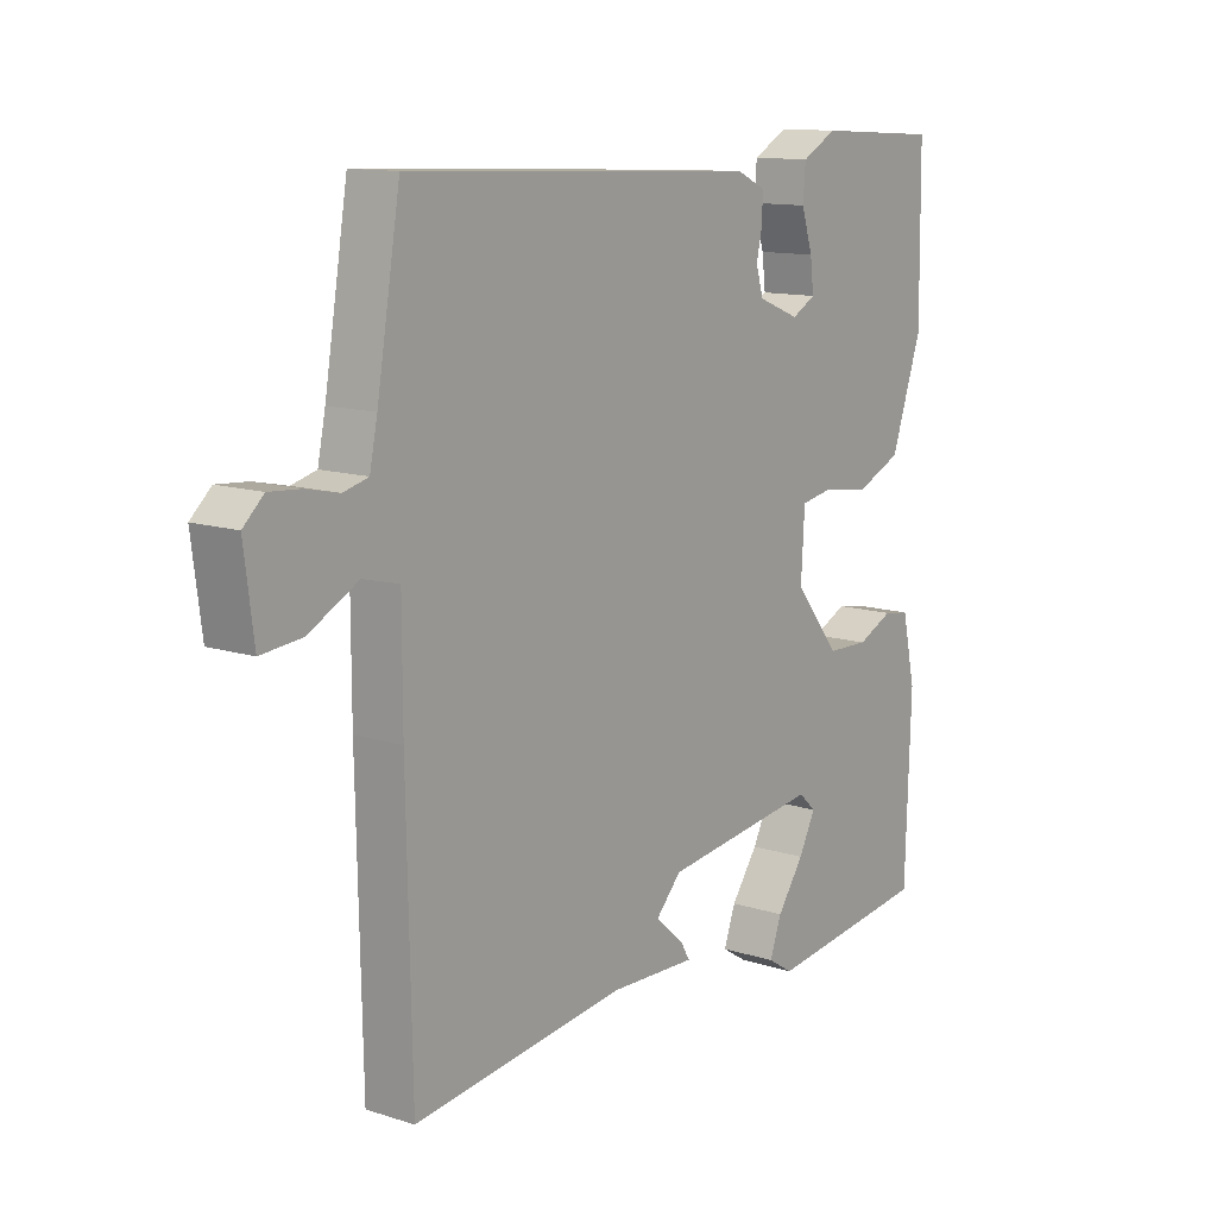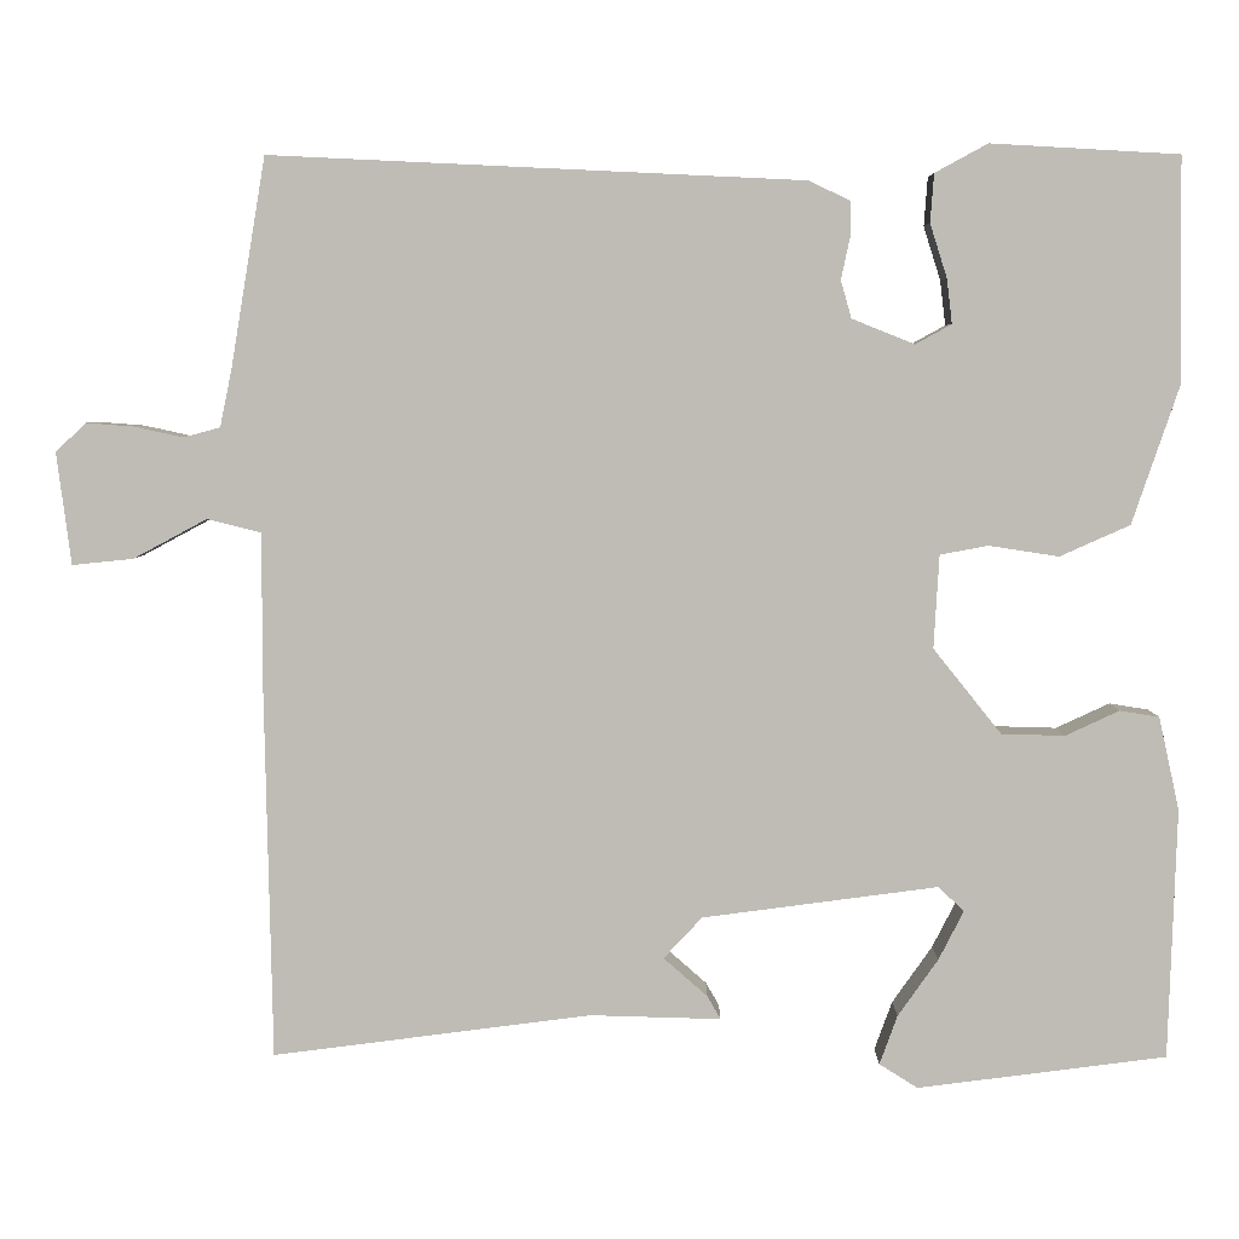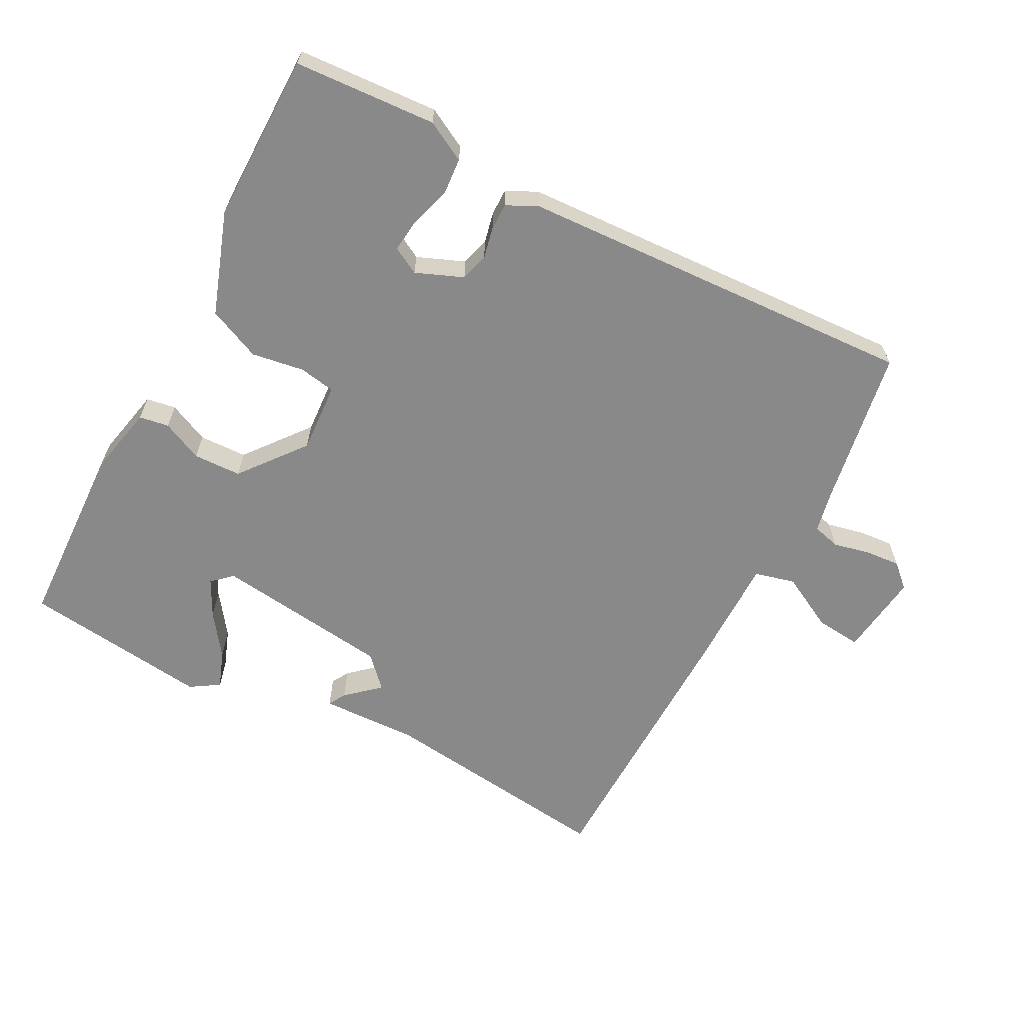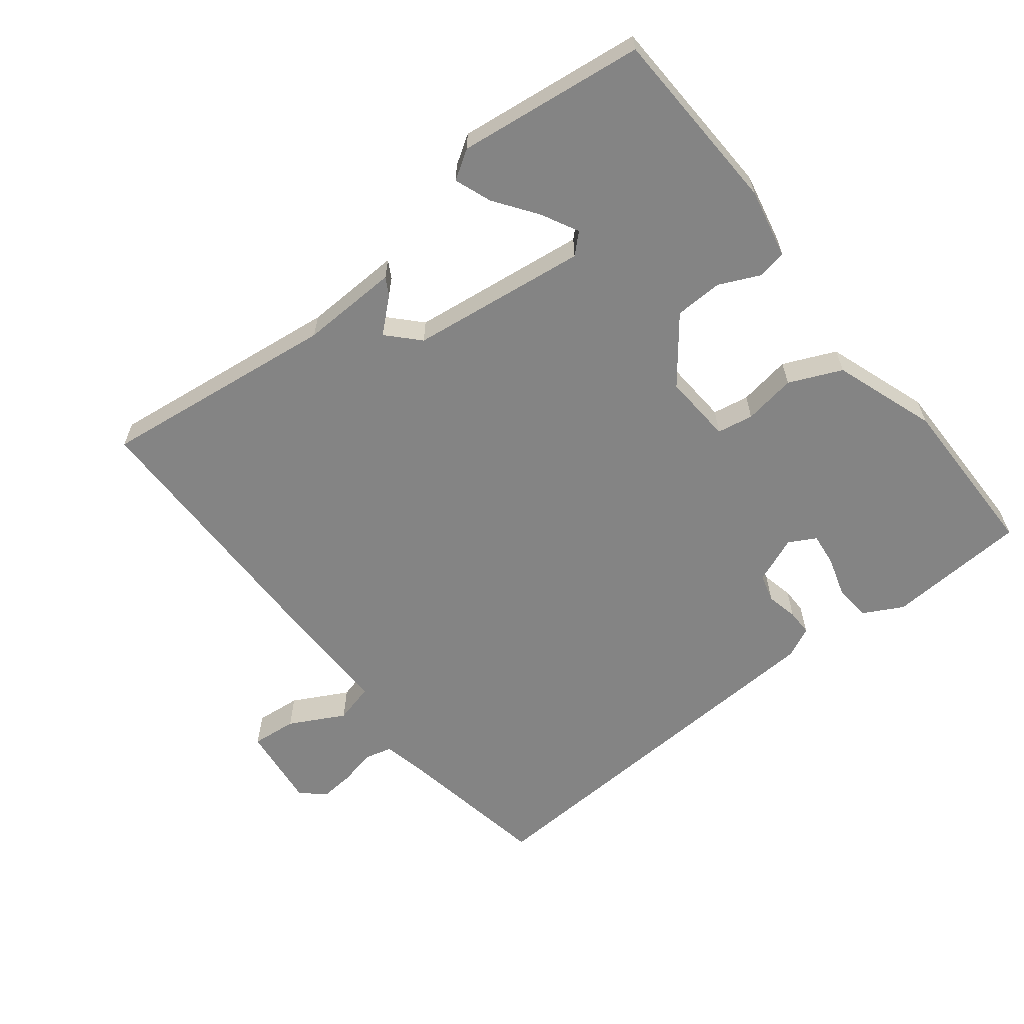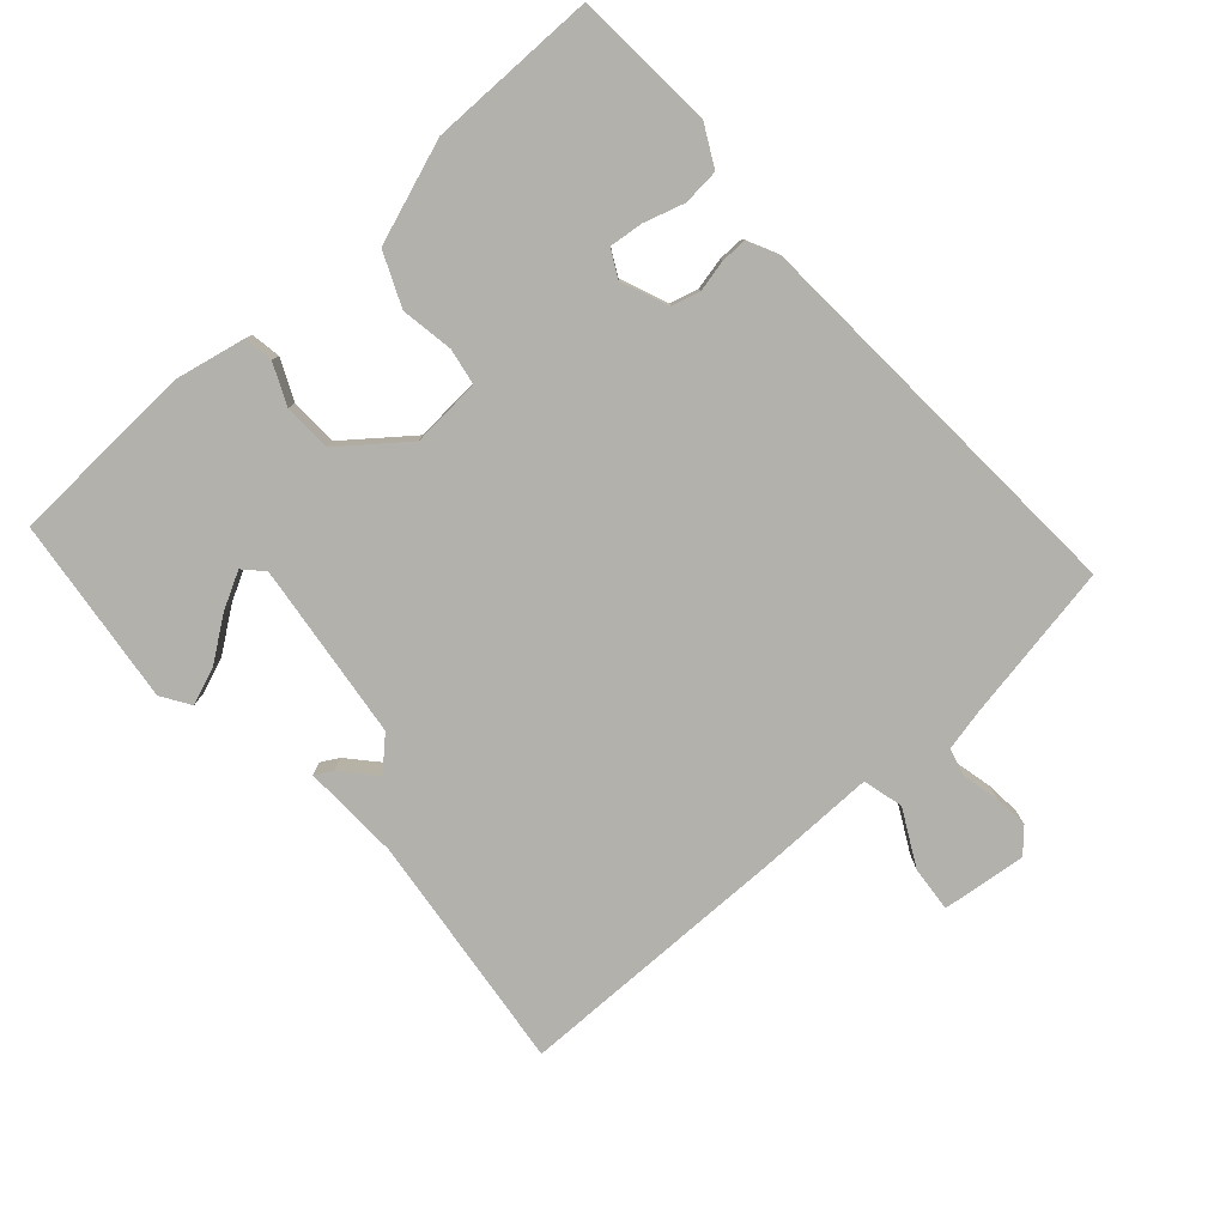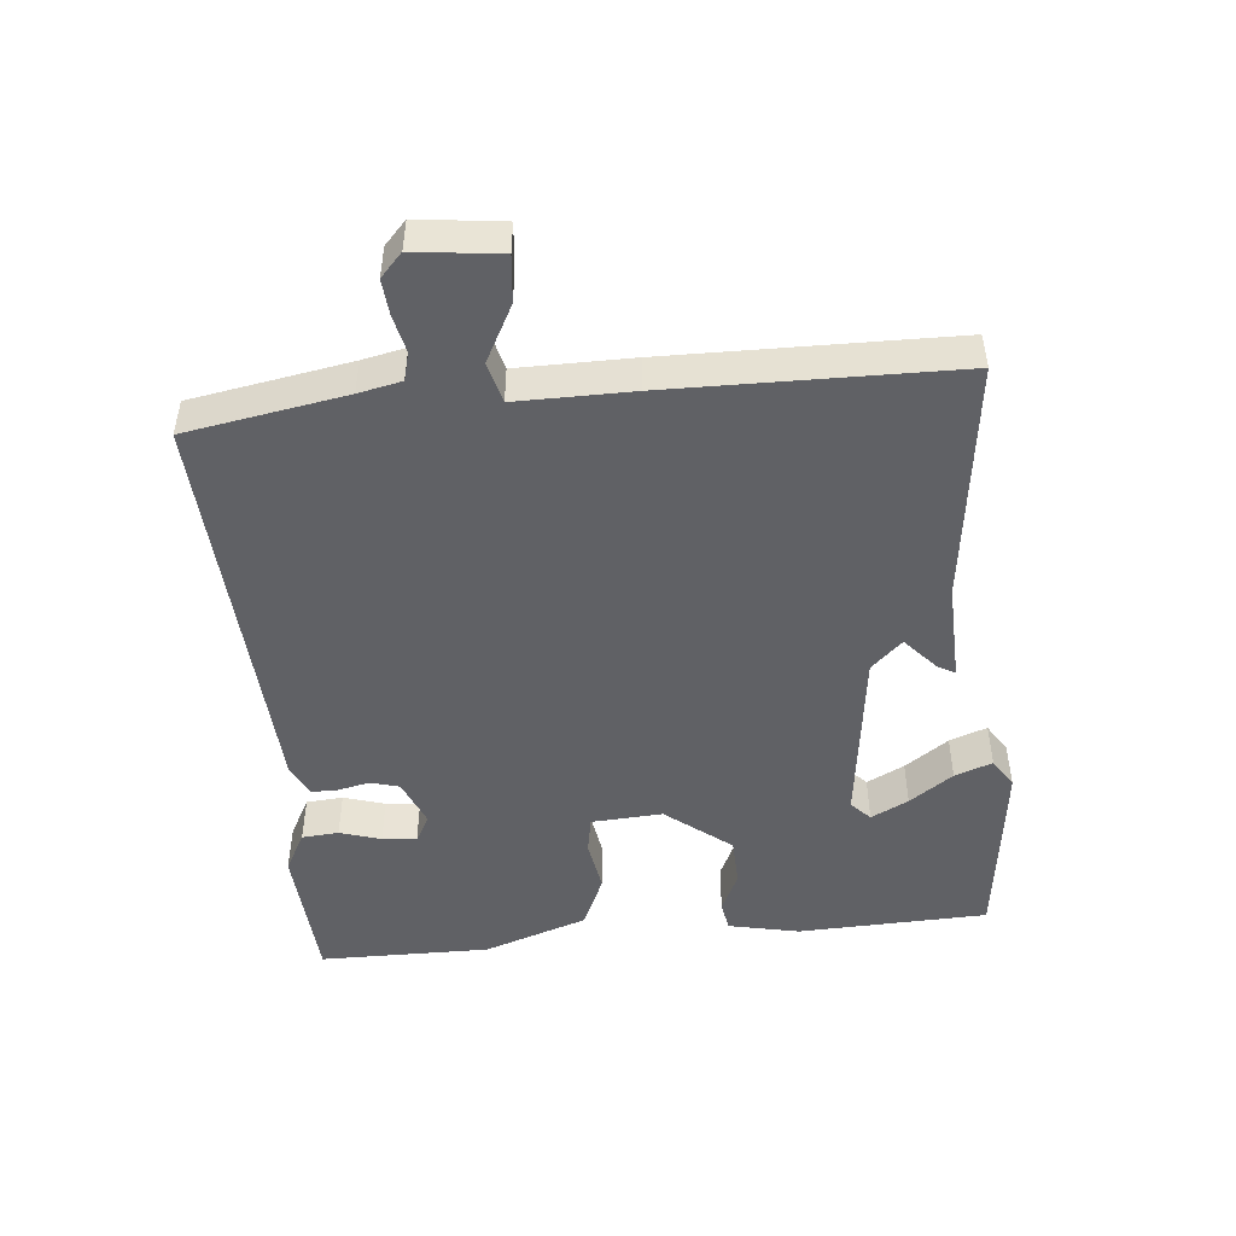
<metadata>
{"format":"obj","ext":"obj","renderer":"f3d","projection":"perspective","resolution":1024,"background":"white","views":[{"elev":12.3,"azim":127.0,"up":"+Z"},{"elev":4.9,"azim":-179.5,"up":"+Z"},{"elev":-63.0,"azim":-27.5,"up":"+Y"},{"elev":-61.4,"azim":-141.4,"up":"+Y"},{"elev":-79.1,"azim":-47.6,"up":"+Y"},{"elev":-48.3,"azim":95.8,"up":"+Y"}]}
</metadata>
<code>
v 0.5 0.07 -0.5
v 0.145 0.07 -0.454
v -0.001 0.07 -0.458
v 0.014 0.07 -0.432
v 0.063 0.07 -0.389
v 0.02 0.07 -0.343
v -0.243 0.07 -0.308
v -0.272 0.07 -0.335
v -0.244 0.07 -0.39
v -0.199 0.07 -0.454
v -0.179 0.07 -0.509
v -0.222 0.07 -0.536
v -0.5 0.07 -0.5
v -0.509 0.07 -0.221
v -0.486 0.07 -0.117
v -0.442 0.07 -0.11
v -0.382 0.07 -0.138
v -0.311 0.07 -0.136
v -0.235 0.07 -0.041
v -0.241 0.07 0.063
v -0.295 0.07 0.073
v -0.373 0.07 0.061
v -0.451 0.07 0.096
v -0.503 0.07 0.249
v -0.5 0.07 0.5
v -0.29 0.07 0.512
v -0.231 0.07 0.48
v -0.227 0.07 0.426
v -0.246 0.07 0.366
v -0.252 0.07 0.316
v -0.212 0.07 0.294
v -0.142 0.07 0.322
v -0.13 0.07 0.364
v -0.14 0.07 0.411
v -0.14 0.07 0.45
v -0.094 0.07 0.472
v 0.5 0.07 0.5
v 0.539 0.07 0.266
v 0.552 0.07 0.203
v 0.593 0.07 0.192
v 0.648 0.07 0.204
v 0.7 0.07 0.208
v 0.734 0.07 0.176
v 0.718 0.07 0.051
v 0.65 0.07 0.058
v 0.568 0.07 0.102
v 0.508 0.07 0.087
v 0.508 0.07 -0.082
v 0.5 0 -0.5
v 0.145 0 -0.454
v -0.001 0 -0.458
v 0.014 0 -0.432
v 0.063 0 -0.389
v 0.02 0 -0.343
v -0.243 0 -0.308
v -0.272 0 -0.335
v -0.244 0 -0.39
v -0.199 0 -0.454
v -0.179 0 -0.509
v -0.222 0 -0.536
v -0.5 0 -0.5
v -0.509 0 -0.221
v -0.486 0 -0.117
v -0.442 0 -0.11
v -0.382 0 -0.138
v -0.311 0 -0.136
v -0.235 0 -0.041
v -0.241 0 0.063
v -0.295 0 0.073
v -0.373 0 0.061
v -0.451 0 0.096
v -0.503 0 0.249
v -0.5 0 0.5
v -0.29 0 0.512
v -0.231 0 0.48
v -0.227 0 0.426
v -0.246 0 0.366
v -0.252 0 0.316
v -0.212 0 0.294
v -0.142 0 0.322
v -0.13 0 0.364
v -0.14 0 0.411
v -0.14 0 0.45
v -0.094 0 0.472
v 0.5 0 0.5
v 0.539 0 0.266
v 0.552 0 0.203
v 0.593 0 0.192
v 0.648 0 0.204
v 0.7 0 0.208
v 0.734 0 0.176
v 0.718 0 0.051
v 0.65 0 0.058
v 0.568 0 0.102
v 0.508 0 0.087
v 0.508 0 -0.082
f 47 48 1 2
f 44 45 46
f 43 44 46
f 42 43 46
f 41 42 46
f 40 41 46
f 39 40 46 47
f 38 39 47 2
f 37 38 2
f 36 37 2
f 35 36 2
f 34 35 2
f 33 34 2
f 27 28 29
f 26 27 29
f 25 26 29
f 24 25 29
f 23 24 29
f 22 23 29
f 21 22 29 30
f 20 21 30 31
f 15 16 17
f 14 15 17
f 13 14 17
f 12 13 17
f 11 12 17
f 9 10 11
f 9 11 17
f 8 9 17
f 7 8 17 18
f 2 3 4 5
f 2 5 6
f 33 2 6
f 32 33 6
f 31 32 6
f 20 31 6
f 19 20 6
f 6 7 18 19
f 50 49 96 95
f 94 93 92
f 94 92 91
f 94 91 90
f 94 90 89
f 94 89 88
f 95 94 88 87
f 50 95 87 86
f 50 86 85
f 50 85 84
f 50 84 83
f 50 83 82
f 50 82 81
f 77 76 75
f 77 75 74
f 77 74 73
f 77 73 72
f 77 72 71
f 77 71 70
f 78 77 70 69
f 79 78 69 68
f 65 64 63
f 65 63 62
f 65 62 61
f 65 61 60
f 65 60 59
f 59 58 57
f 65 59 57
f 65 57 56
f 66 65 56 55
f 53 52 51 50
f 54 53 50
f 54 50 81
f 54 81 80
f 54 80 79
f 54 79 68
f 54 68 67
f 67 66 55 54
f 1 49 50 2
f 2 50 51 3
f 3 51 52 4
f 4 52 53 5
f 5 53 54 6
f 6 54 55 7
f 7 55 56 8
f 8 56 57 9
f 9 57 58 10
f 10 58 59 11
f 11 59 60 12
f 12 60 61 13
f 13 61 62 14
f 14 62 63 15
f 15 63 64 16
f 16 64 65 17
f 17 65 66 18
f 18 66 67 19
f 19 67 68 20
f 20 68 69 21
f 21 69 70 22
f 22 70 71 23
f 23 71 72 24
f 24 72 73 25
f 25 73 74 26
f 26 74 75 27
f 27 75 76 28
f 28 76 77 29
f 29 77 78 30
f 30 78 79 31
f 31 79 80 32
f 32 80 81 33
f 33 81 82 34
f 34 82 83 35
f 35 83 84 36
f 36 84 85 37
f 37 85 86 38
f 38 86 87 39
f 39 87 88 40
f 40 88 89 41
f 41 89 90 42
f 42 90 91 43
f 43 91 92 44
f 44 92 93 45
f 45 93 94 46
f 46 94 95 47
f 47 95 96 48
f 48 96 49 1

</code>
